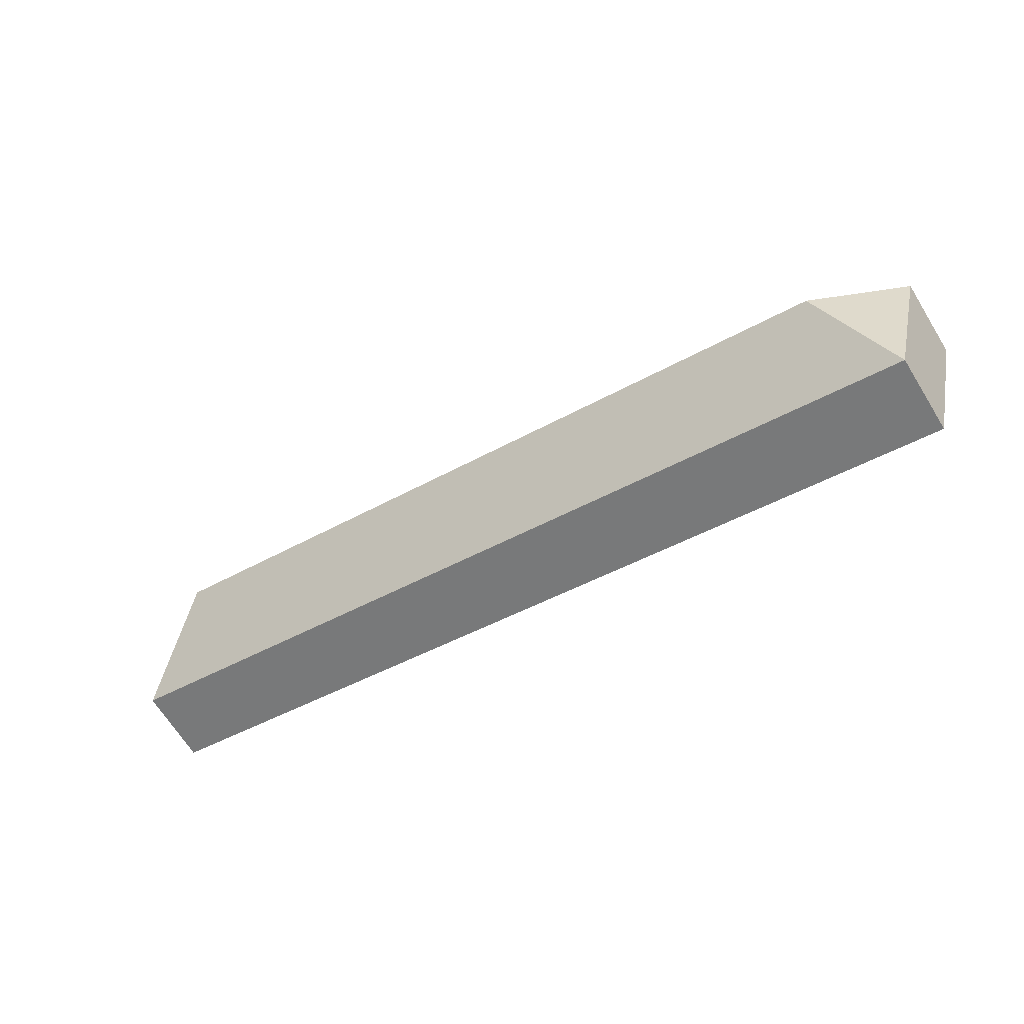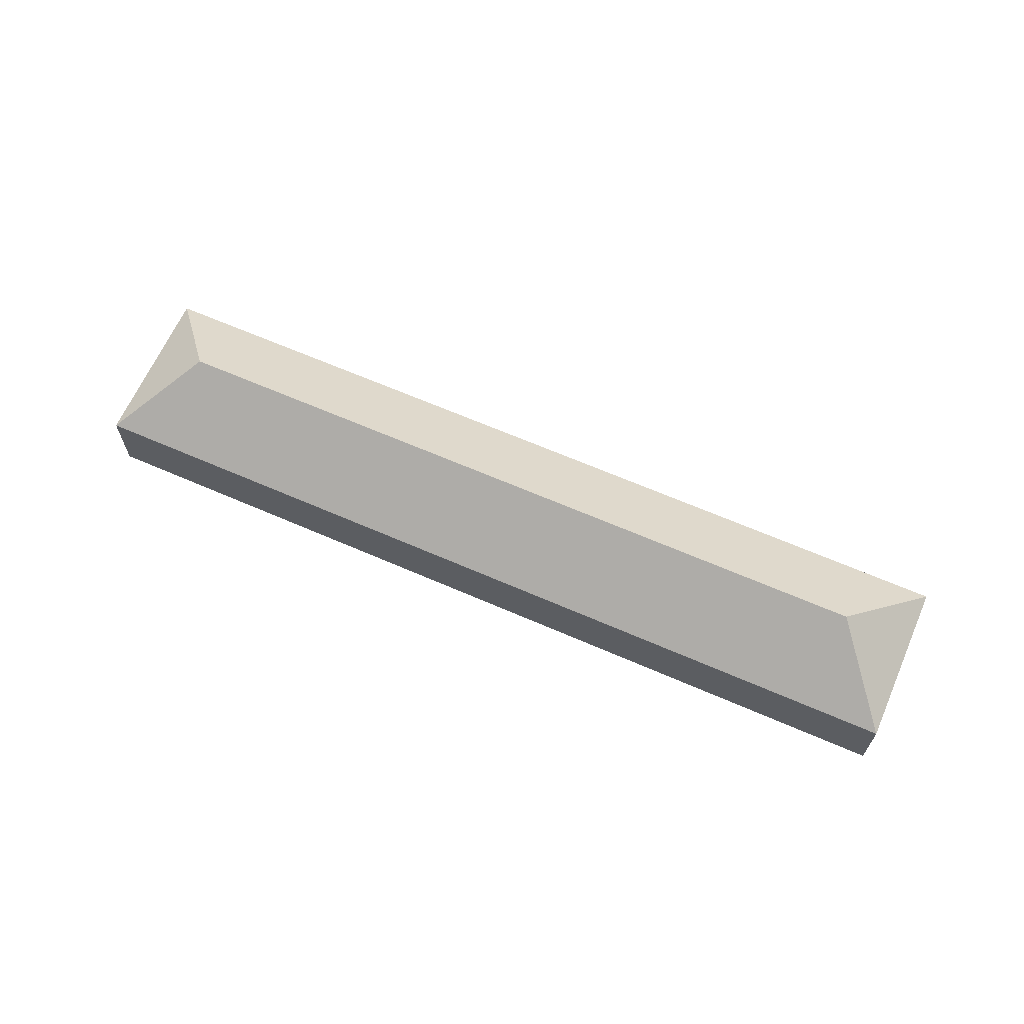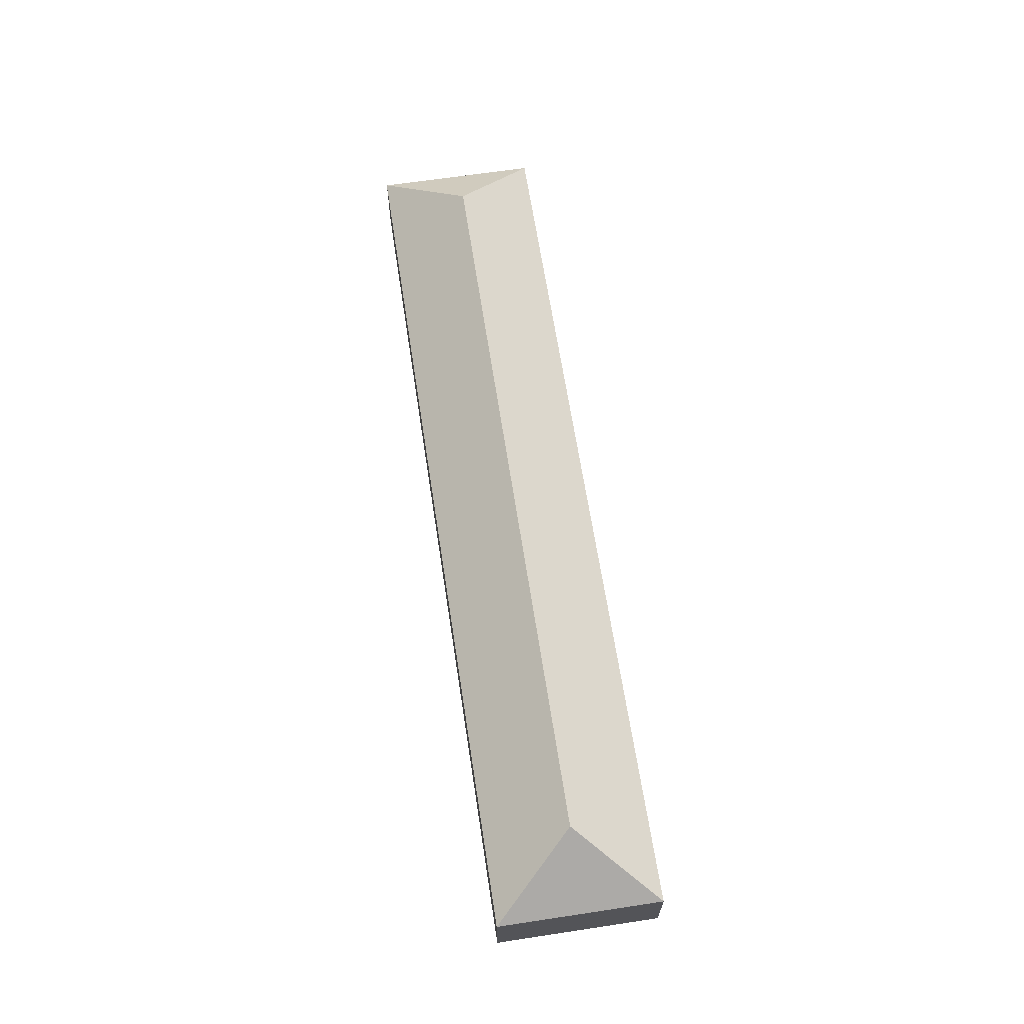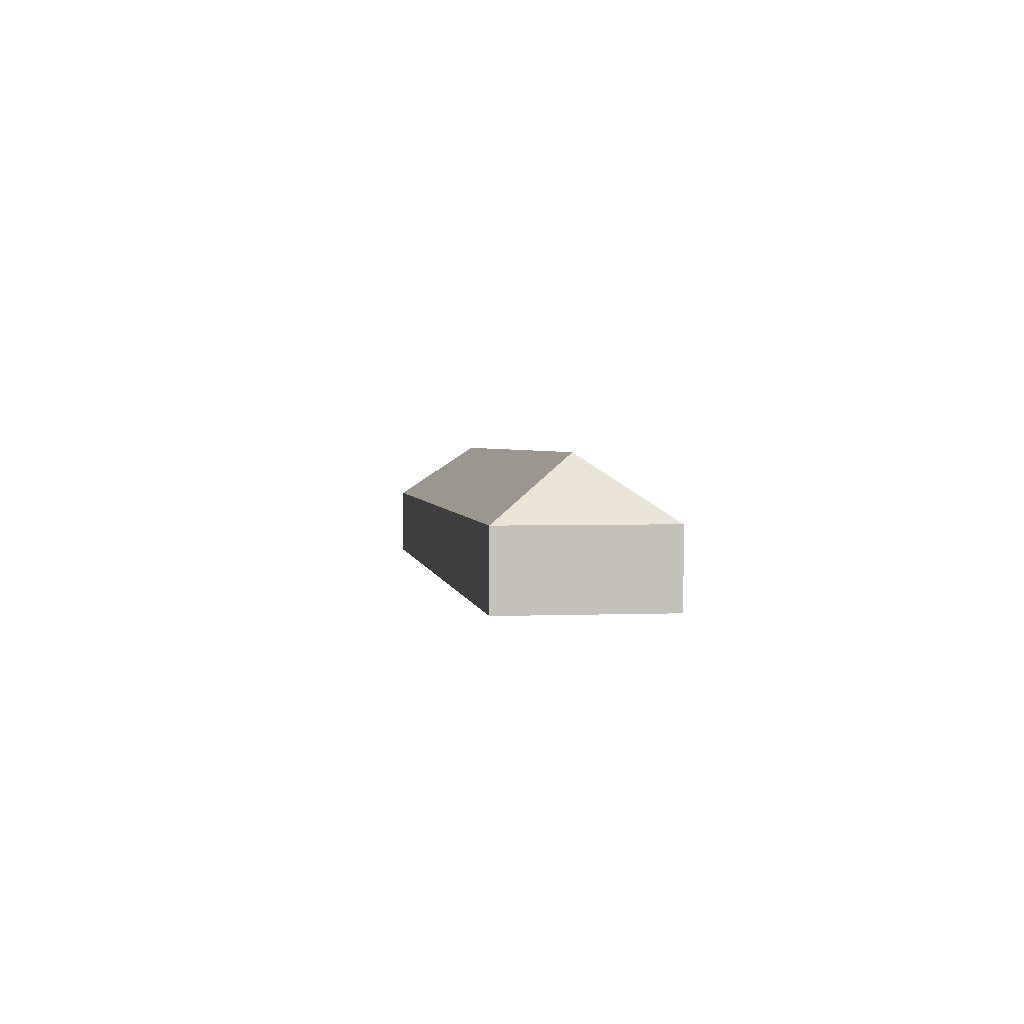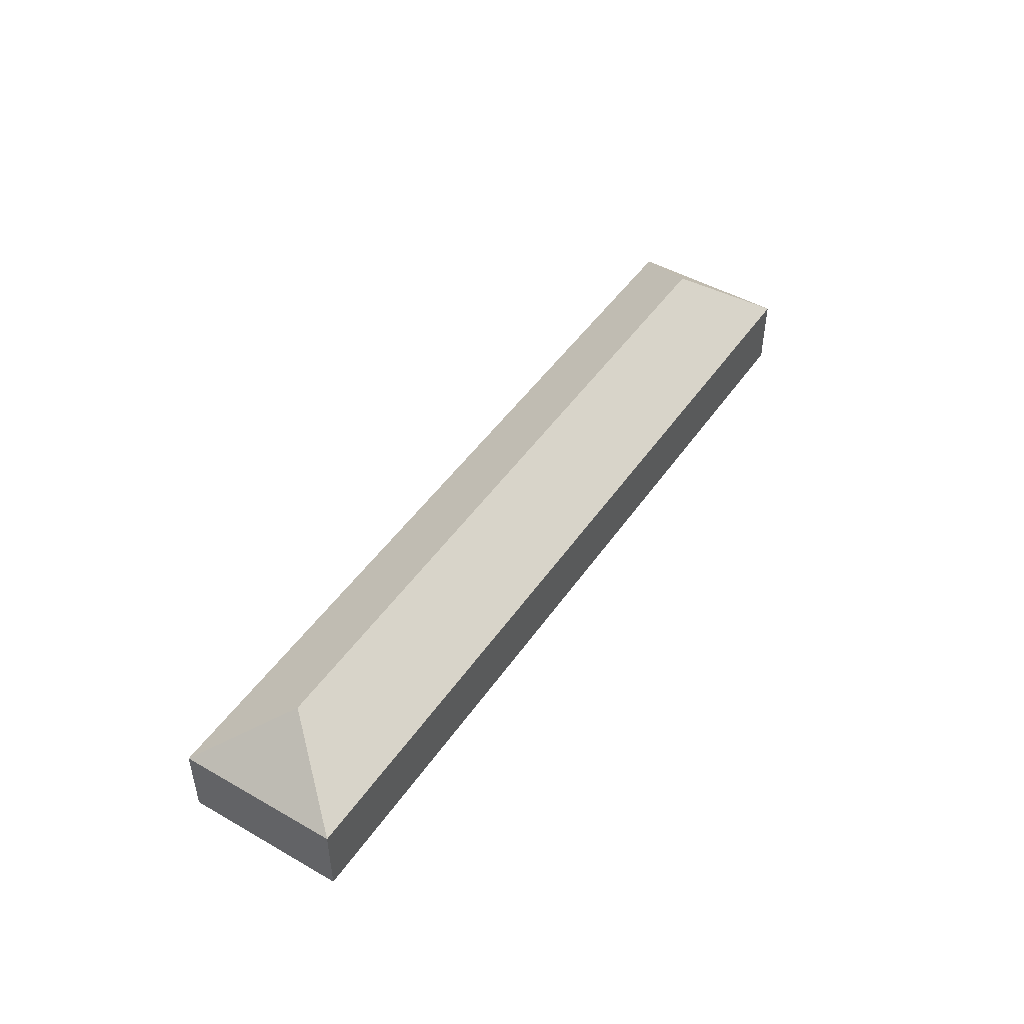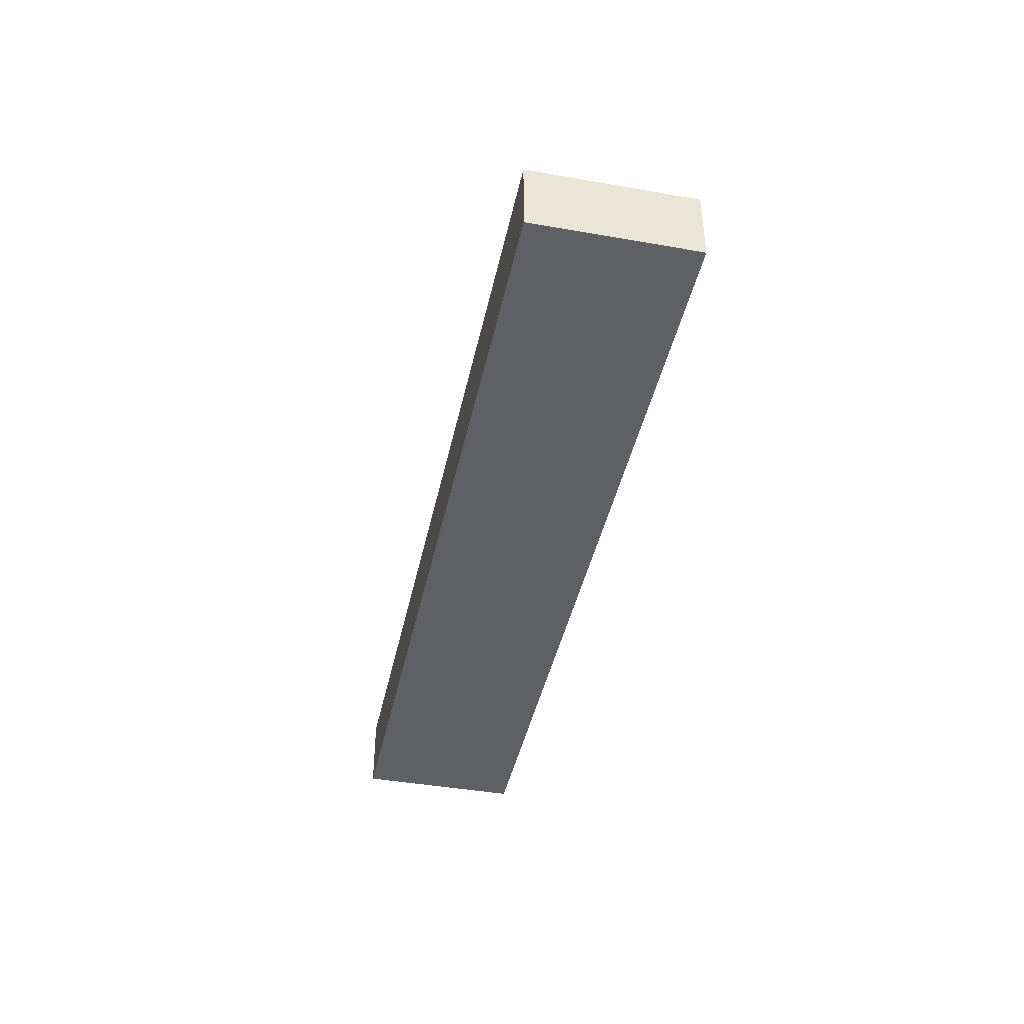
<metadata>
{"format":"obj","ext":"obj","renderer":"f3d","projection":"perspective","resolution":1024,"background":"white","views":[{"elev":-67.4,"azim":-148.1,"up":"+Z"},{"elev":64.9,"azim":9.5,"up":"+Y"},{"elev":64.7,"azim":67.1,"up":"+Y"},{"elev":2.4,"azim":67.6,"up":"+Y"},{"elev":47.4,"azim":108.6,"up":"+Y"},{"elev":-42.2,"azim":63.9,"up":"+Y"}]}
</metadata>
<code>
v  12.53 18.88 -8.7
v  5.65 10.49 -22.32
v  0.0002232 10.49 -0.0003321
v  119.6 10.49 30.3
v  112.7 18.88 16.68
v  125.2 10.49 7.986
v  0 0 0
v  125.2 -4.89e-16 7.986
v  119.6 -1.856e-15 30.3
v  5.65 1.367e-15 -22.32
g defaultobject
f 1 2 3
f 1 4 5
f 4 1 3
f 1 6 2
f 6 1 5
f 4 6 5
f 7 8 9
f 8 7 10
f 8 4 9
f 4 8 6
f 9 3 7
f 3 9 4
f 3 10 7
f 10 3 2
f 2 8 10
f 8 2 6

</code>
